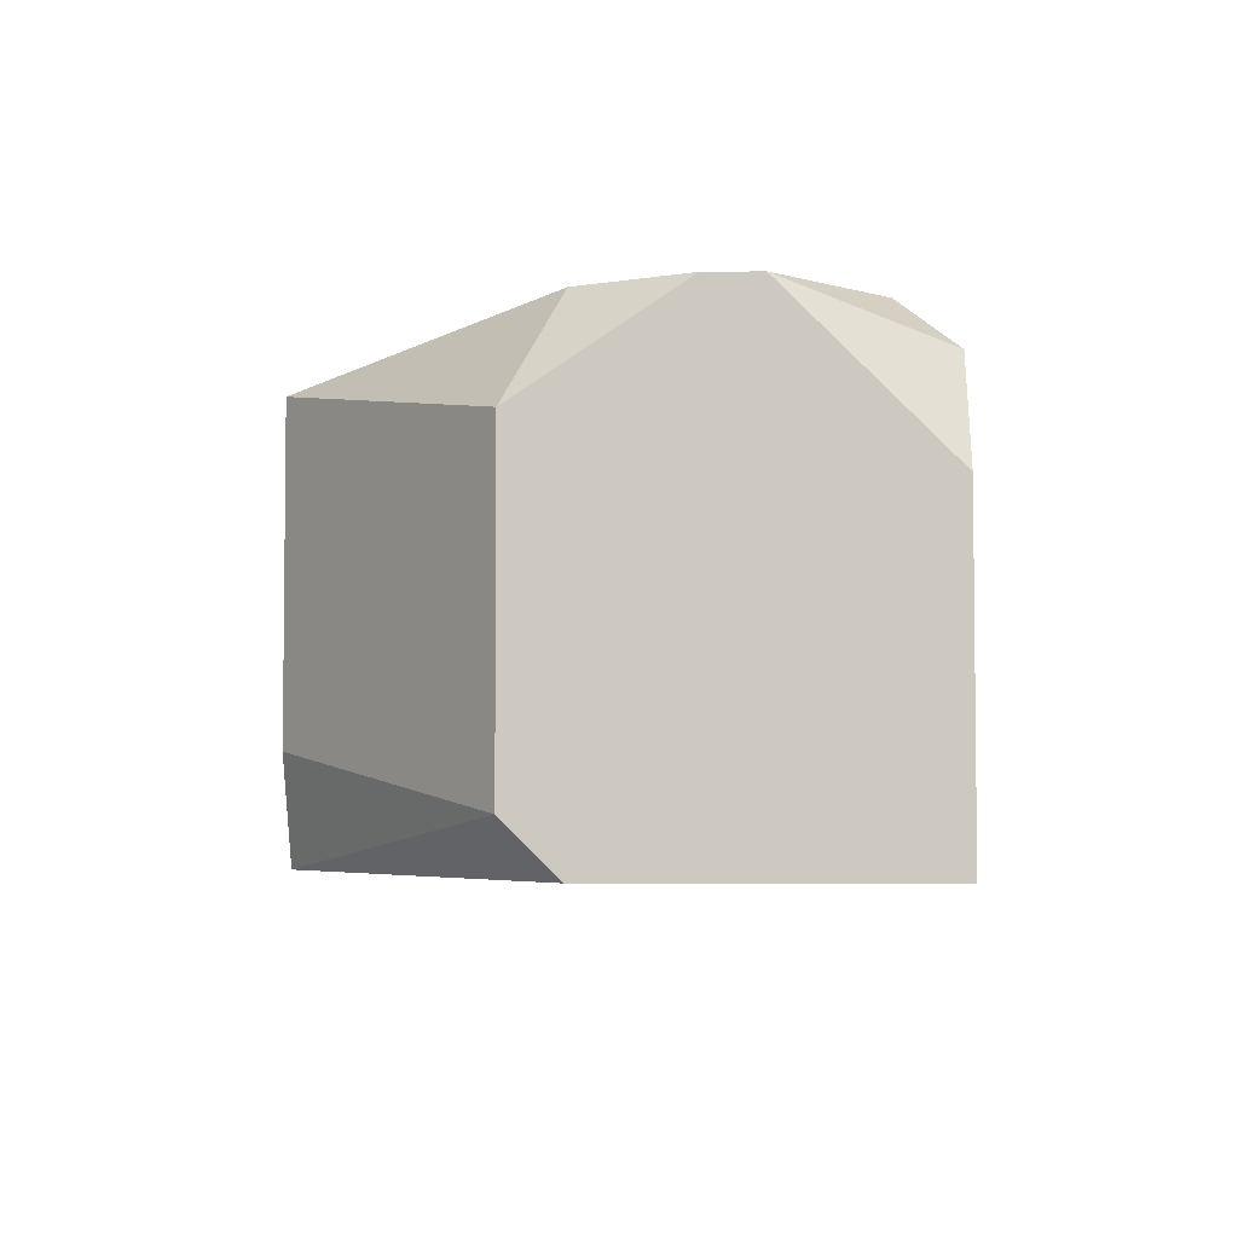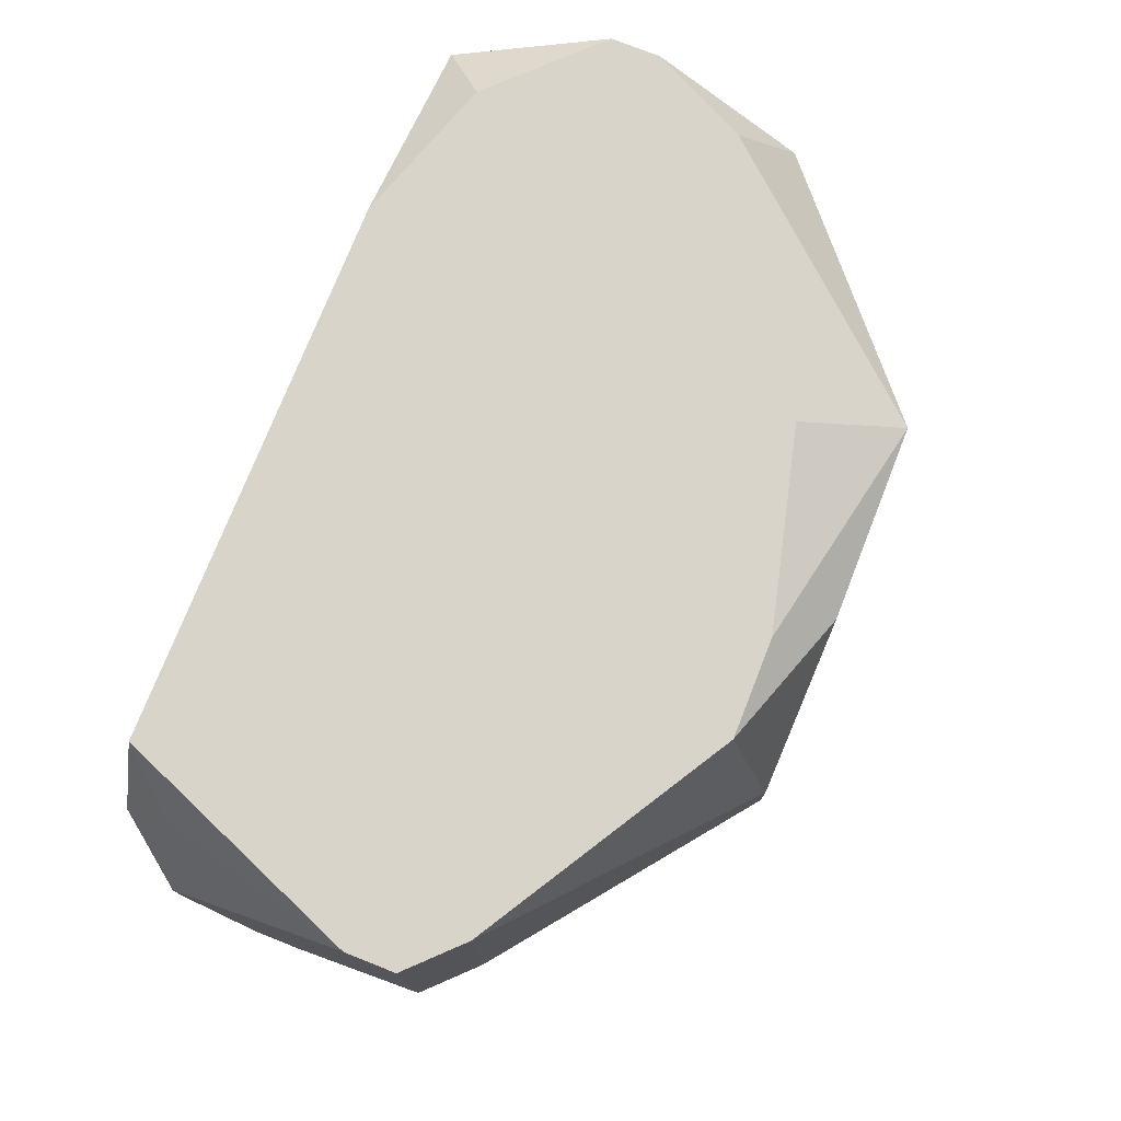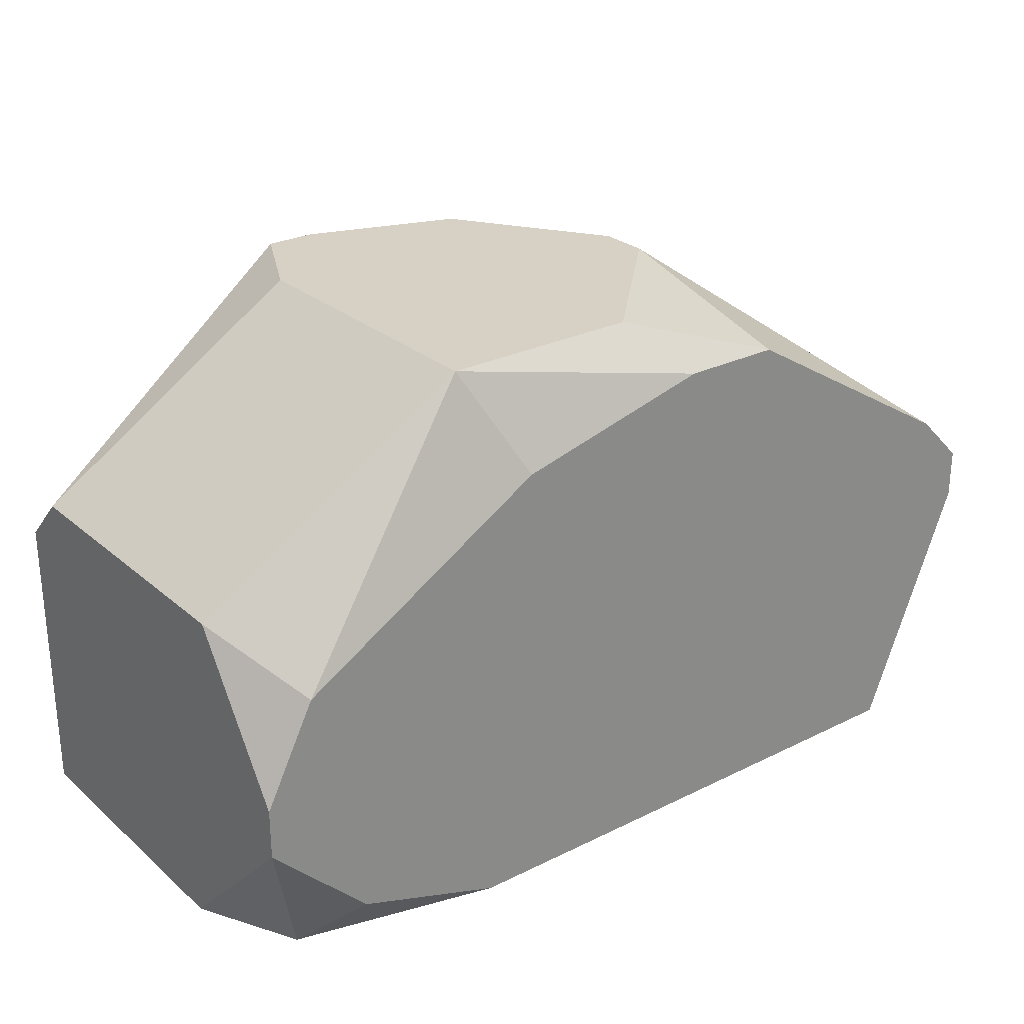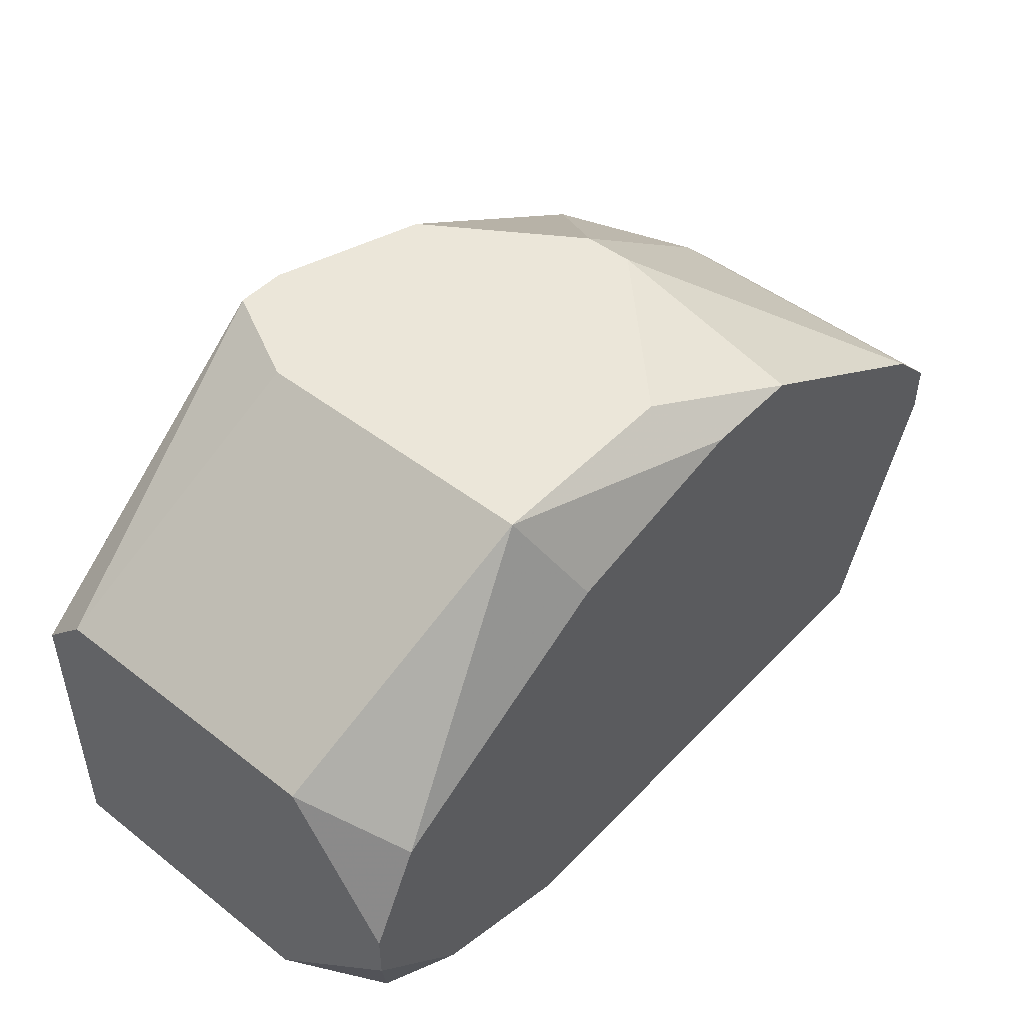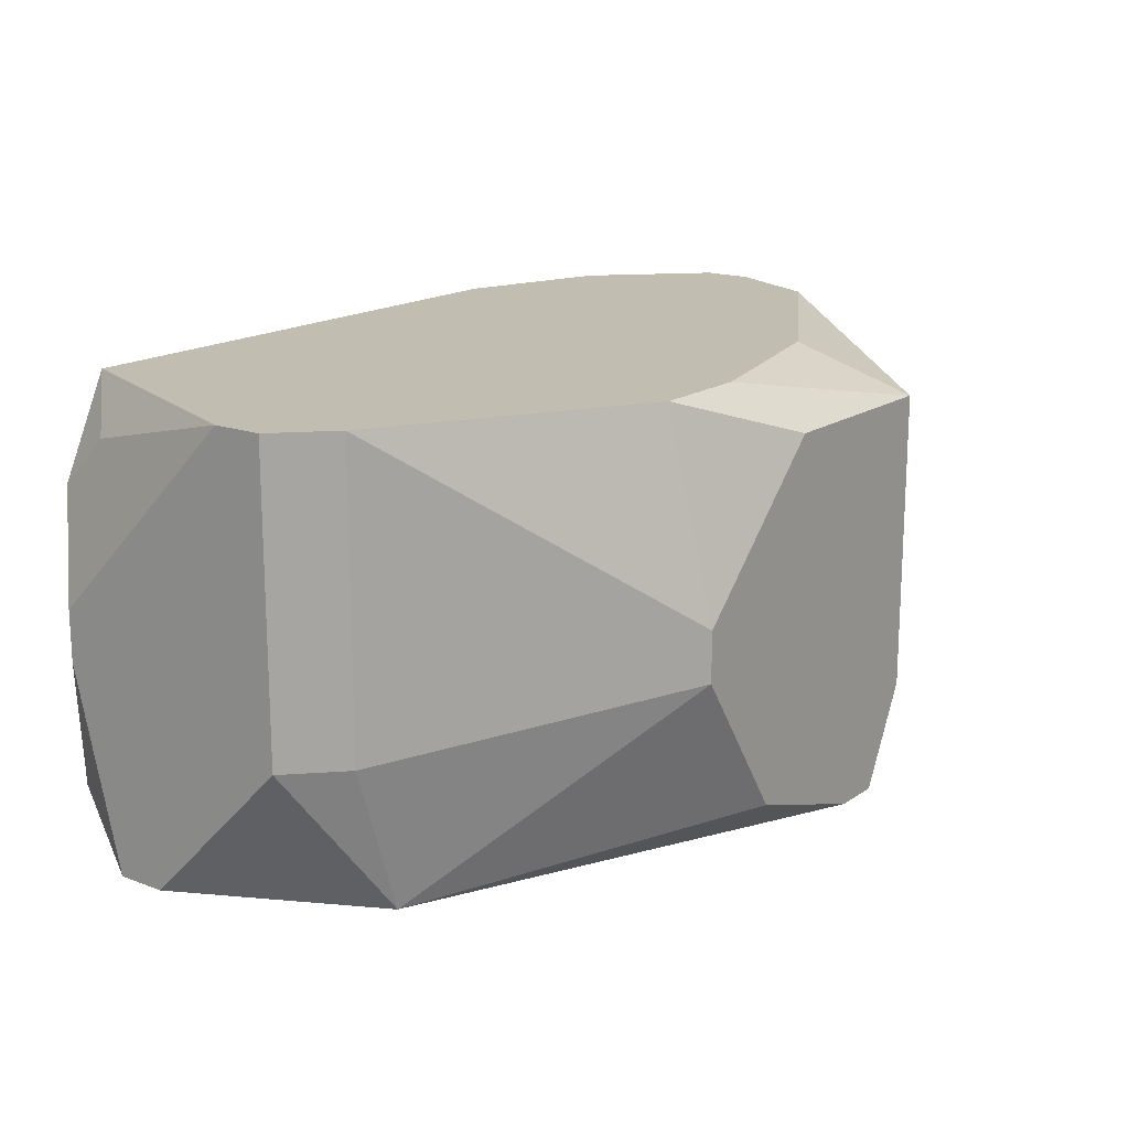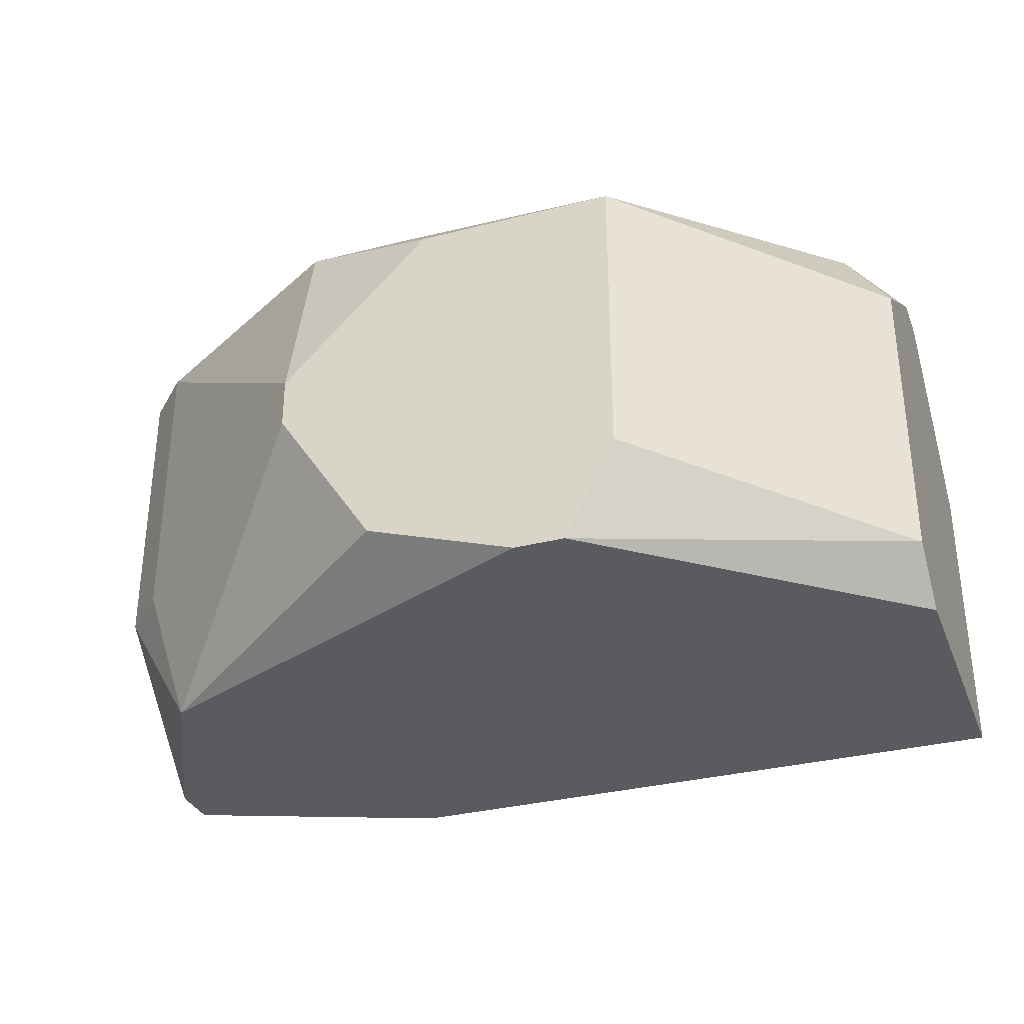
<metadata>
{"format":"obj","ext":"obj","renderer":"f3d","projection":"perspective","resolution":1024,"background":"white","views":[{"elev":-4.1,"azim":-88.0,"up":"+Z"},{"elev":75.6,"azim":111.6,"up":"+Z"},{"elev":26.8,"azim":-37.6,"up":"+Y"},{"elev":47.7,"azim":-48.9,"up":"+Y"},{"elev":16.8,"azim":126.8,"up":"+Z"},{"elev":-32.4,"azim":-160.3,"up":"+Z"}]}
</metadata>
<code>
v -0.01032 -0.02035 0.07976
v 0.01109 -0.01322 0.09046
v 0.01109 -0.0144 0.09046
v 0.01109 -0.01322 0.08332
v 0.01109 -0.01678 0.07976
v 0.01109 -0.01797 0.07976
v 0.01109 -0.01916 0.0857
v 0.01109 -0.01916 0.08451
v 0.009896 -0.01203 0.09046
v 0.009896 -0.01203 0.08332
v 0.009896 -0.01916 0.08927
v 0.009896 -0.02035 0.08808
v -0.01032 -0.02035 0.08689
v 0.009896 -0.02035 0.08094
v 0.008707 -0.01203 0.07976
v 0.008707 -0.02035 0.09046
v 0.00514 -0.02035 0.07976
v 0.003951 -0.007271 0.0857
v 0.003951 -0.007271 0.08451
v 0.003951 -0.00846 0.09046
v 0.001573 -0.00846 0.09046
v 0.001573 -0.007271 0.08094
v 0.0003843 -0.007271 0.08927
v -0.003183 -0.007271 0.07976
v -0.001994 -0.007271 0.07976
v -0.003183 -0.009649 0.09046
v -0.004372 -0.007271 0.08927
v -0.004372 -0.007271 0.08213
v -0.004372 -0.02035 0.09046
v -0.007939 -0.01916 0.09046
v -0.009128 -0.01322 0.09046
v -0.009128 -0.01797 0.09046
v -0.009128 -0.02035 0.08927
v -0.01032 -0.01203 0.08808
v -0.01032 -0.01203 0.08094
v -0.01032 -0.01322 0.07976
v -0.01032 -0.01559 0.09046
v -0.01032 -0.01678 0.09046
f 31 27 34
f 38 33 32
f 28 35 34
f 28 34 27
f 37 31 34
f 13 38 37
f 13 37 34
f 13 34 35
f 13 35 36
f 13 36 1
f 13 33 38
f 26 27 31
f 12 16 29
f 12 29 33
f 12 33 13
f 12 13 1
f 12 1 17
f 12 17 14
f 30 32 33
f 30 33 29
f 24 36 35
f 24 35 28
f 19 15 22
f 21 20 23
f 21 23 27
f 21 27 26
f 11 12 7
f 11 7 3
f 11 3 16
f 11 16 12
f 25 22 15
f 18 19 22
f 18 22 25
f 18 25 24
f 18 24 28
f 18 28 27
f 18 27 23
f 18 23 20
f 10 4 15
f 10 15 19
f 5 15 4
f 9 18 20
f 9 10 19
f 9 19 18
f 6 14 17
f 6 17 1
f 6 1 36
f 6 36 24
f 6 24 25
f 6 25 15
f 6 15 5
f 2 9 20
f 2 20 21
f 2 21 26
f 2 26 31
f 2 31 37
f 2 37 38
f 2 38 32
f 2 32 30
f 2 30 29
f 2 29 16
f 2 16 3
f 2 4 10
f 2 10 9
f 8 6 5
f 8 5 4
f 8 4 2
f 8 2 3
f 8 3 7
f 8 7 12
f 8 12 14
f 8 14 6

</code>
